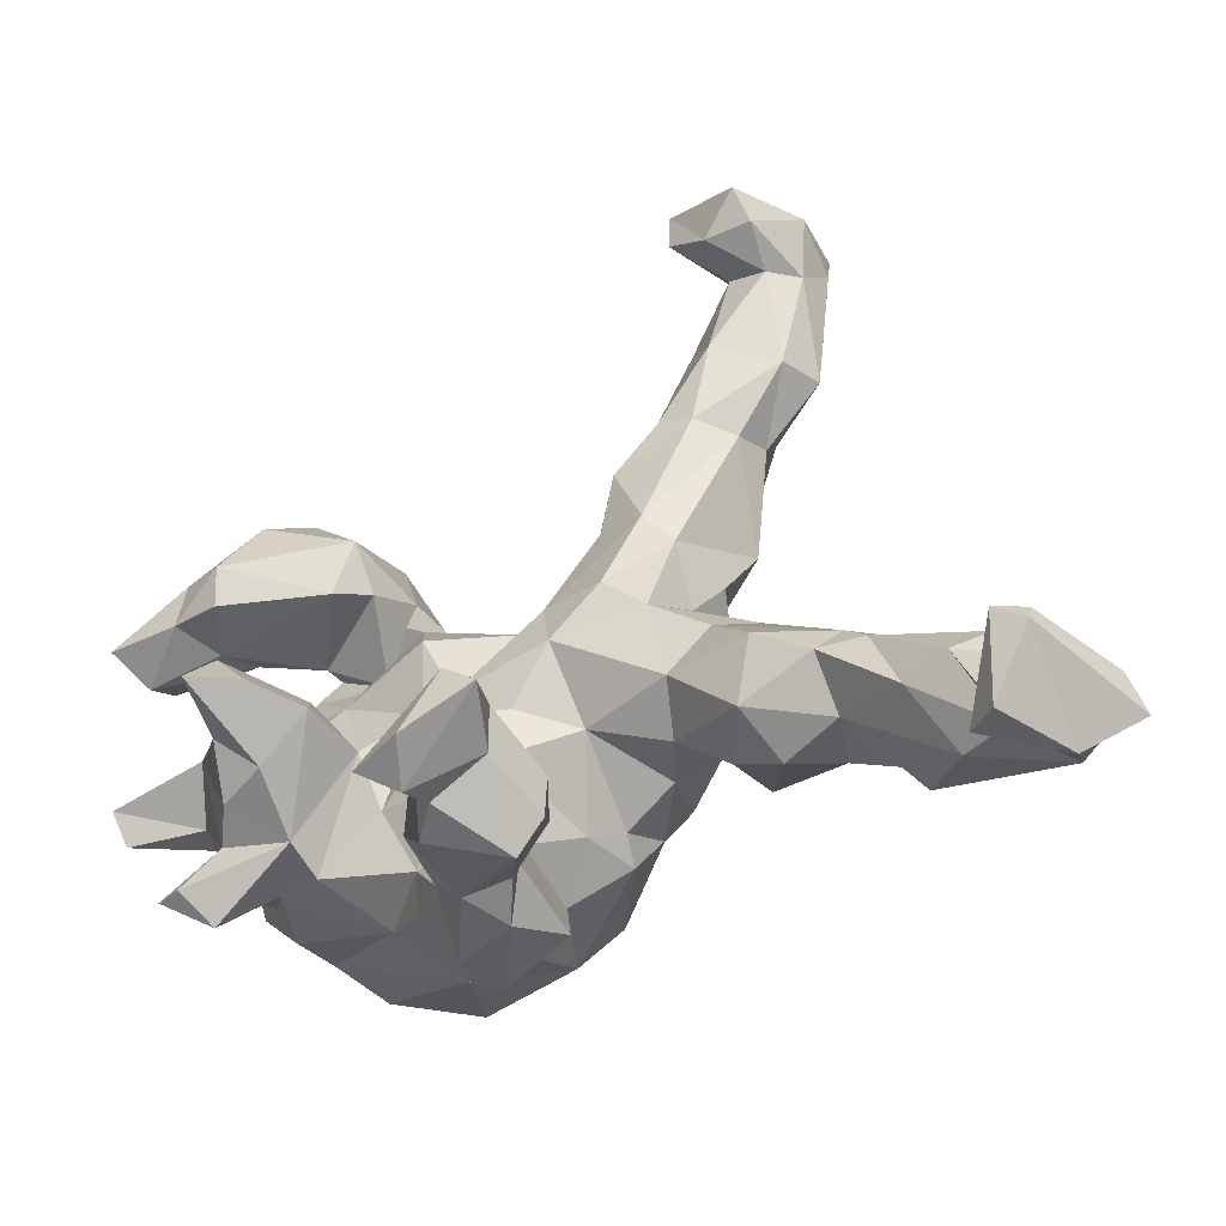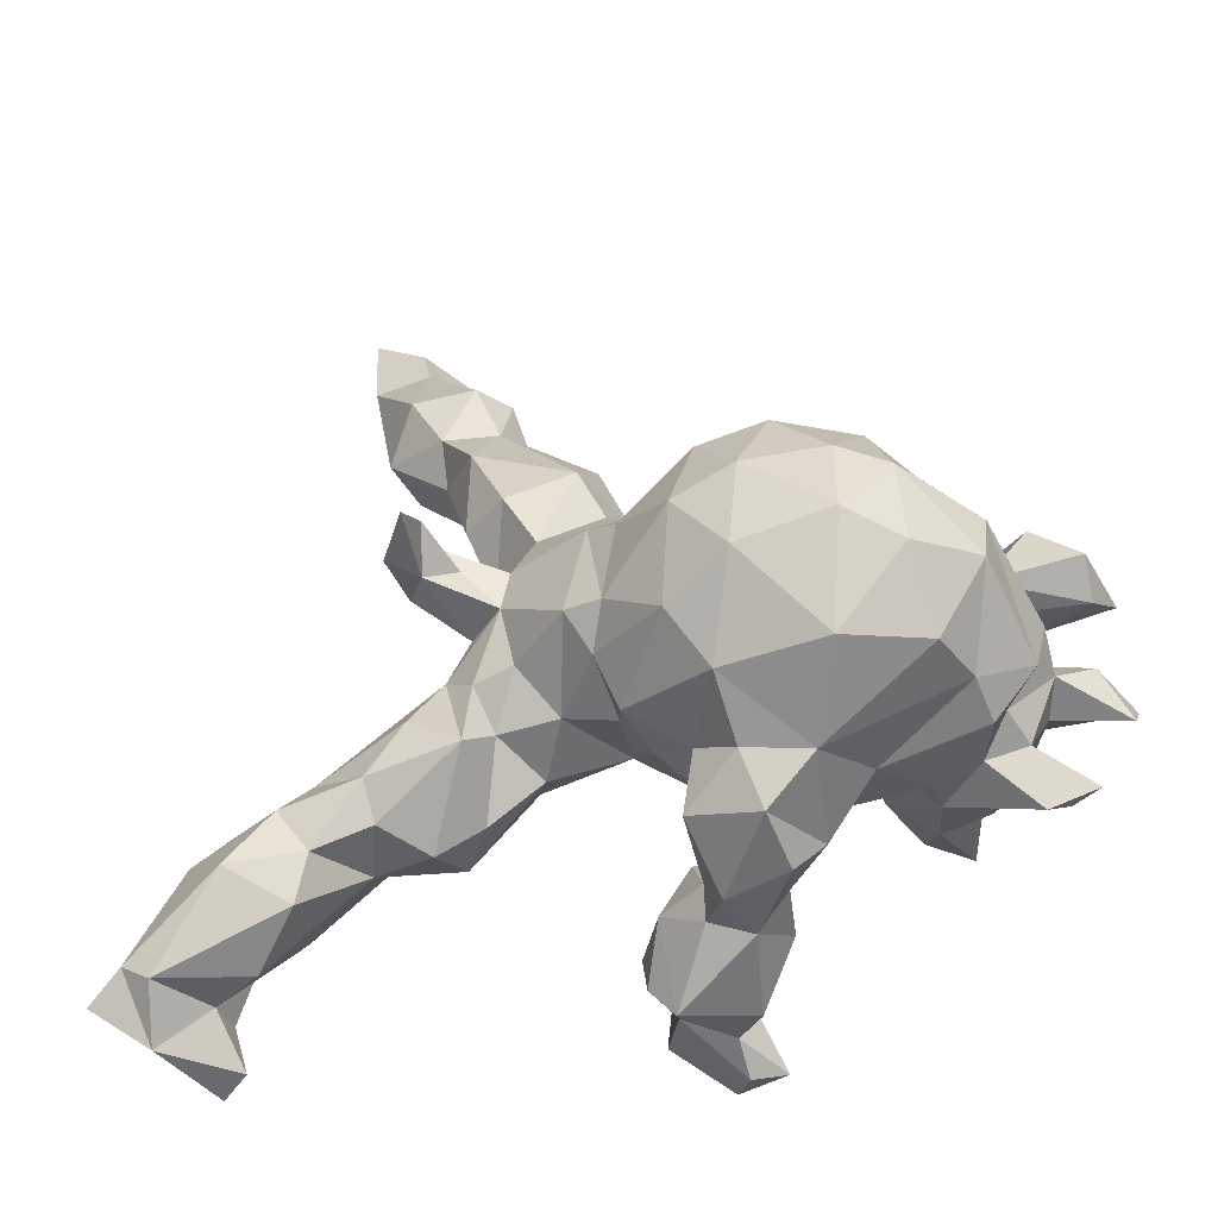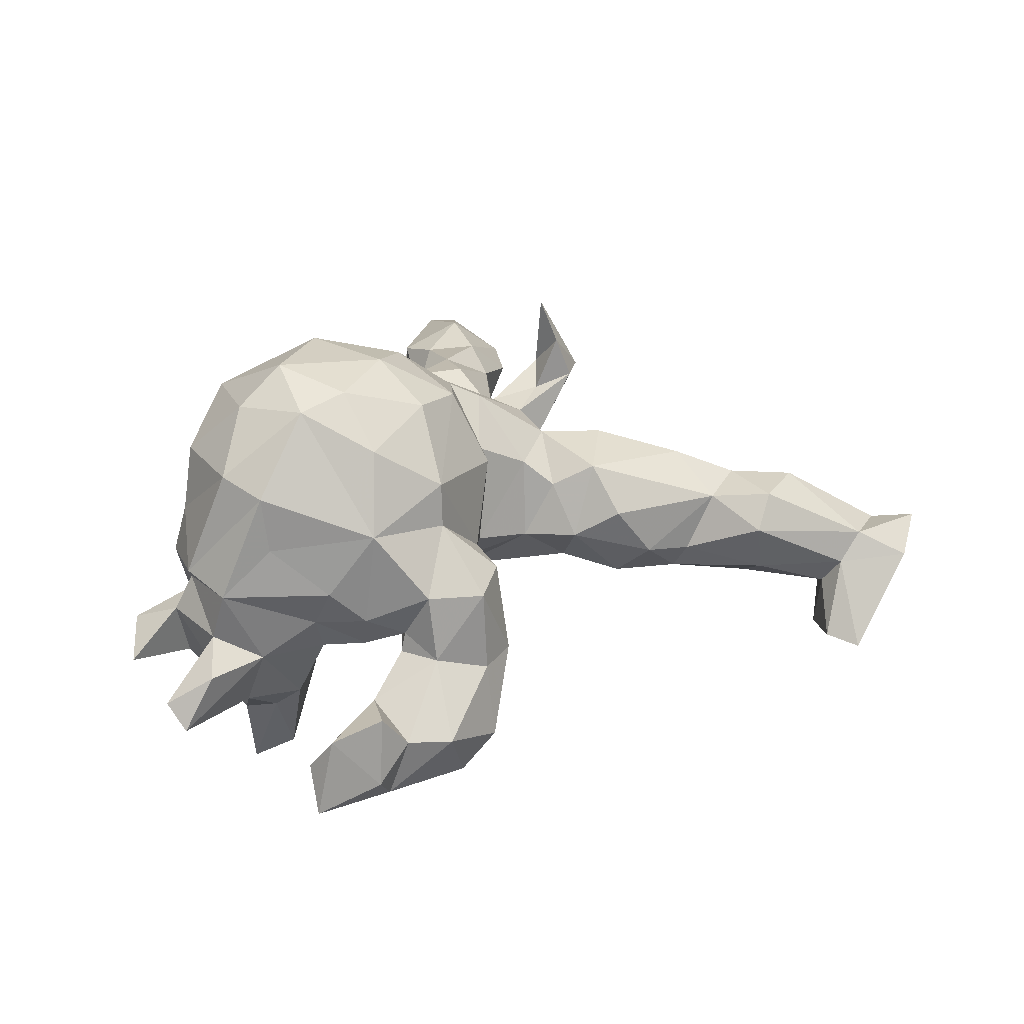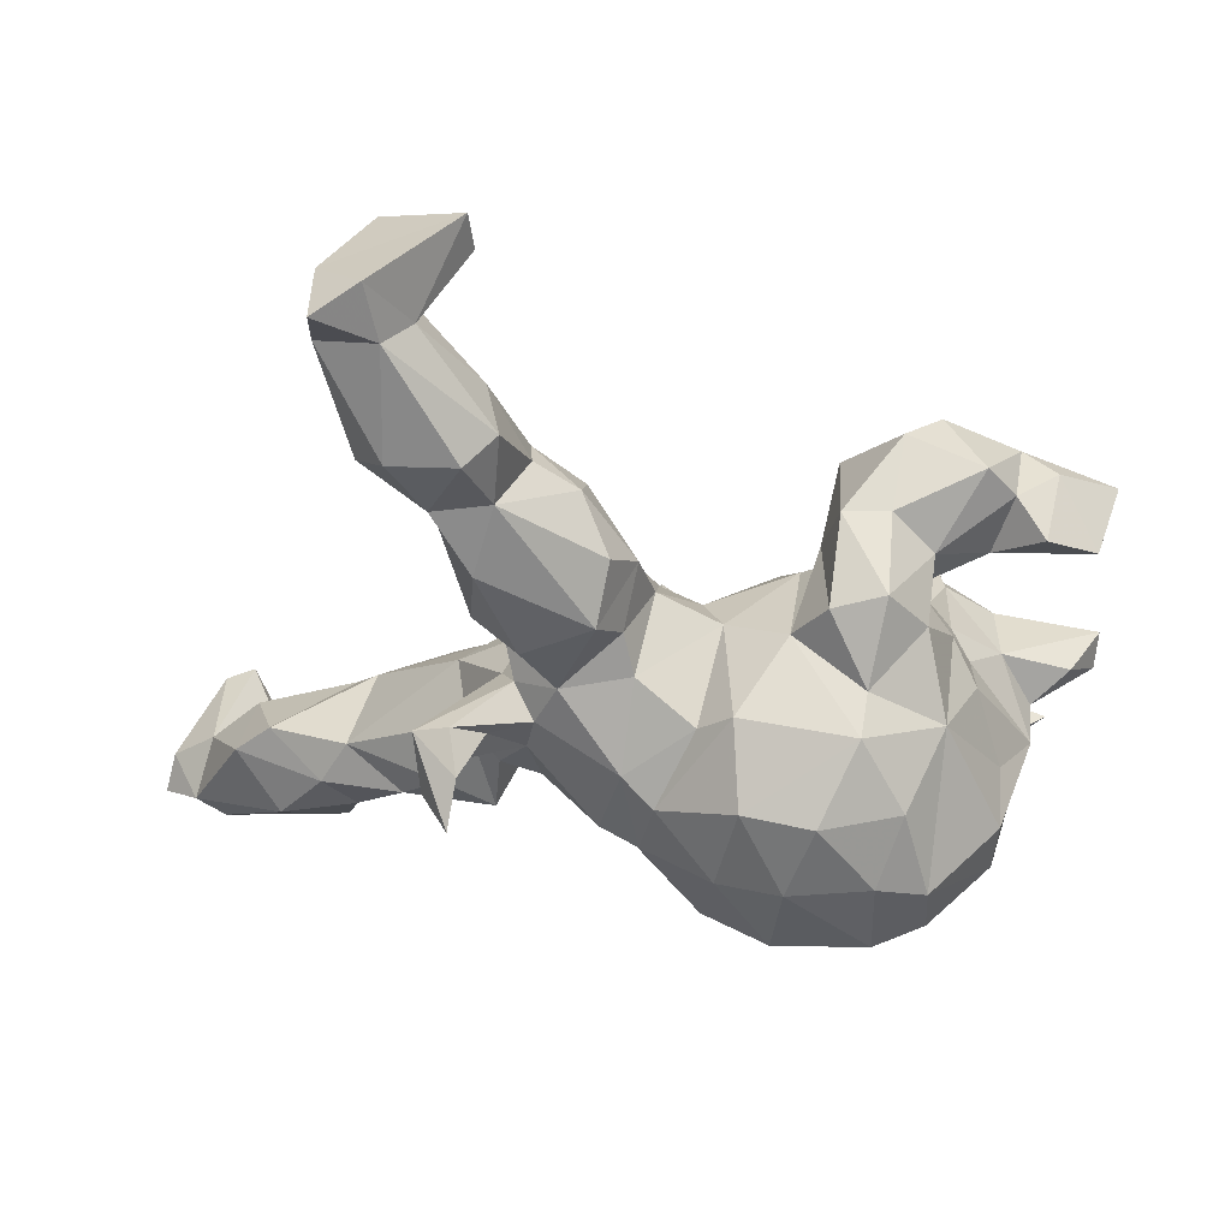
<metadata>
{"format":"obj","ext":"obj","renderer":"f3d","projection":"perspective","resolution":1024,"background":"white","views":[{"elev":-50.5,"azim":-152.6,"up":"+Y"},{"elev":-40.4,"azim":13.4,"up":"+Y"},{"elev":26.5,"azim":120.7,"up":"+Z"},{"elev":57.5,"azim":4.1,"up":"+Y"}]}
</metadata>
<code>
v -0.6562 -0.5088 -0.1356
v -0.7144 -0.4958 -0.009518
v -0.8011 -0.4387 0.02439
v -0.7263 -0.424 -0.1733
v -0.7897 -0.3973 -0.0198
v -0.6829 -0.3883 -0.1811
v -0.6989 -0.4315 0.06504
v -0.633 -0.4207 -0.09171
v -0.745 -0.4005 0.0556
v -0.6125 -0.4942 -0.09906
v -0.639 -0.4269 -0.03028
v -0.5685 -0.4107 0.005618
v -0.7278 -0.3979 -0.1655
v -0.7233 -0.3469 -0.02672
v -0.5252 -0.323 -0.06292
v -0.5968 -0.3162 -0.08352
v -0.6474 -0.282 -0.05651
v -0.5915 -0.3034 0.1219
v -0.4956 -0.361 0.0859
v 0.03501 -0.4401 -0.2493
v 0.03897 -0.4734 -0.3054
v -0.06796 -0.4151 -0.1424
v -0.02692 -0.4645 -0.1371
v 0.007553 -0.4515 -0.3757
v -0.6661 -0.2491 0.04795
v -0.08606 -0.3785 -0.3522
v -0.61 -0.197 0.03537
v -0.04844 -0.3944 -0.2528
v 0.09892 -0.4055 -0.05766
v -0.4735 -0.2901 0.1048
v 0.07873 -0.4426 -0.1975
v -0.03722 -0.3451 -0.07492
v 0.08779 -0.449 -0.3438
v 0.1687 -0.3941 0.05853
v -0.4863 -0.2058 -0.05996
v 0.06962 -0.4005 0.02194
v -0.03524 -0.3288 -0.3519
v -0.3882 -0.2514 0.0906
v -0.05887 -0.331 -0.2736
v -0.3214 -0.2758 0.03263
v -0.4166 -0.2693 -0.002698
v -0.5234 -0.2188 0.1106
v 0.1524 -0.3666 0.1549
v -0.07805 -0.3578 -0.1559
v 0.1473 -0.3504 -0.04627
v 0.03367 -0.3861 -0.04242
v 0.03596 -0.3389 -0.02252
v -0.3954 -0.1992 0.1315
v -0.2528 -0.1804 0.154
v -0.4177 -0.2127 -0.07658
v -0.3335 -0.1293 0.1479
v -0.485 -0.1615 0.07568
v -0.249 -0.2397 0.03284
v 0.209 -0.3292 0.01336
v 0.04551 -0.356 -0.279
v 0.1269 -0.2886 0.1937
v 0.04065 -0.337 0.1293
v -0.2991 -0.2417 -0.05696
v -0.3365 -0.1516 -0.0923
v 0.006909 -0.2592 -0.0915
v 0.1363 -0.3564 -0.146
v 0.1086 -0.2732 -0.06862
v -0.006372 -0.2537 -0.2066
v 0.06211 -0.2523 0.1582
v 0.1155 -0.233 0.2882
v 0.2875 -0.2668 0.07732
v 0.1435 -0.2467 -0.009873
v 0.0657 -0.2402 -0.1428
v -0.2199 -0.1393 0.1028
v -0.1701 -0.167 0.0211
v 0.06191 -0.2437 0.03248
v -0.02809 -0.1944 0.185
v -0.2957 -0.03353 0.09903
v -0.04004 -0.1729 0.1375
v -0.3169 -0.02153 0.001756
v -0.05689 -0.1223 0.2193
v -0.126 -0.1363 0.114
v -0.05574 -0.1202 -0.01513
v -0.4524 -0.1695 -0.05276
v 0.2269 -0.2993 0.1801
v 0.1603 -0.115 0.3867
v -0.002384 -0.2038 0.09335
v 0.0467 -0.1704 -0.06562
v 0.05955 -0.1492 0.3254
v -0.1812 -0.06839 0.1579
v 0.1151 -0.1952 -0.07591
v 0.2033 -0.2629 -0.005789
v 0.4331 -0.2016 0.1546
v 0.3489 -0.2294 -0.02679
v -0.2455 -0.07417 0.1372
v -0.2692 -0.06618 -0.06082
v -0.1991 -0.1266 -0.05728
v 0.3994 -0.2089 0.2512
v 0.1145 -0.1038 -0.1124
v -0.0446 -0.01923 -0.104
v 0.3527 -0.2158 -0.09403
v 0.02525 -0.0959 -0.07504
v 0.4206 -0.2133 -0.008752
v -0.09251 -0.05848 0.2431
v 0.2385 -0.1709 -0.05059
v 0.5241 -0.2373 -0.1036
v 0.4938 -0.2763 -0.04943
v 0.2774 -0.2317 0.318
v 0.4452 -0.2194 0.07685
v 0.4849 -0.1943 -0.01455
v 0.4512 -0.199 -0.1133
v 0.4153 -0.1846 -0.1685
v 0.251 -0.09345 -0.1016
v 0.5688 -0.2259 -0.08511
v -0.2553 0.02271 0.1147
v -0.03369 -0.06961 0.2675
v 0.3368 -0.1815 -0.2043
v 0.3021 -0.086 0.393
v -0.3382 0.05475 0.2709
v -0.1857 -7.3e-05 -0.0844
v 0.3709 -0.1299 -0.3534
v -0.2991 0.0615 0.2186
v -0.2431 0.06634 0.07331
v -0.2005 0.02827 0.1678
v -0.3333 0.07326 0.1617
v 0.3049 -0.1222 -0.3065
v -0.2946 0.07493 0.3402
v 0.3978 -0.1238 -0.2346
v 0.0759 0.00345 0.3546
v 0.5103 -0.1398 0.08397
v 0.4619 -0.174 0.04318
v 0.2624 -0.1097 -0.2137
v -0.2862 0.1134 0.2747
v 0.5275 -0.08192 -0.01779
v -0.2535 0.08918 0.1869
v 0.3807 -0.1131 0.3403
v 0.4699 -0.08617 0.2537
v 0.2853 -0.05107 -0.1781
v -0.3546 0.1171 0.2059
v -0.2129 0.06497 0.003783
v 0.3728 0.006559 0.3531
v 0.3948 -0.06 -0.2111
v -0.3017 0.1339 0.2062
v 0.1635 -0.04455 -0.08341
v -0.02836 0.06653 -0.09127
v -0.2206 0.1164 0.1153
v -0.1307 0.04468 -0.1158
v 0.3552 -0.05615 -0.3056
v 0.5249 -0.05813 0.06143
v 0.6257 -0.1091 -0.1053
v 0.5094 -0.1064 -0.08067
v 0.2974 0.04051 0.369
v -0.1885 0.09249 0.1651
v 0.4709 -0.06024 -0.1609
v -0.241 0.1542 0.05507
v 0.4743 -0.007879 0.2331
v -0.01319 0.05266 0.2724
v 0.1093 -0.03569 -0.09118
v 0.3372 -0.01157 -0.09691
v -0.06141 0.08271 0.239
v -0.2151 0.1589 -0.052
v -0.1563 0.158 0.1488
v 0.3938 -0.007148 -0.1678
v 0.1723 0.02899 0.3812
v 0.2982 0.04426 -0.07623
v -0.1774 0.2064 -0.08141
v 0.5833 -0.04496 -0.06005
v 0.2103 0.1378 0.3348
v 0.473 0.004564 0.1418
v 0.1456 0.0598 -0.1247
v 0.478 -0.01788 -0.06327
v 0.03994 0.1439 0.1903
v 0.6305 -0.06837 -0.1439
v 0.3977 0.05058 -0.05833
v -0.207 0.2486 0.1523
v 0.03693 0.107 -0.03674
v 0.4239 0.05466 -0.001191
v 0.4312 0.09162 0.06414
v -0.05008 0.1821 0.136
v 0.0892 0.1915 0.1961
v 0.104 0.1313 0.3144
v 0.3309 0.121 0.2925
v -0.06827 0.2323 0.09625
v -0.2775 0.2465 0.0956
v -0.0986 0.2382 -0.05532
v -0.1028 0.2945 0.1335
v -0.329 0.4001 0.03055
v 0.1732 0.1431 -0.0787
v 0.3664 0.116 -0.05065
v 0.06813 0.1603 0.02803
v -0.2677 0.3789 0.1168
v 0.217 0.1959 -0.06101
v 0.1609 0.2128 0.07088
v 0.263 0.2067 0.2263
v -0.02948 0.1976 0.004651
v 0.392 0.1365 0.009205
v 0.2189 0.1773 -0.1495
v 0.2617 0.1222 -0.02715
v 0.2101 0.2819 0.06939
v 0.3533 0.1799 -0.0549
v 0.2638 0.1603 -0.1897
v 0.3491 0.2336 0.05798
v 0.3832 0.1516 0.1654
v 0.2696 0.2127 0.1551
v 0.3474 0.1842 -0.02114
v 0.4209 0.1546 -0.2506
v 0.4073 0.2068 -0.2777
v -0.1306 0.3336 -0.0771
v 0.1974 0.229 -0.06813
v 0.4663 0.1613 -0.1639
v -0.08886 0.3554 0.0593
v -0.2623 0.3861 -0.082
v 0.5898 0.1998 -0.1024
v -0.05281 0.2874 0.01455
v -0.3121 0.3724 -0.03073
v 0.4388 0.1801 -0.1063
v 0.2193 0.2341 -0.2094
v 0.502 0.1734 -0.2337
v 0.5118 0.2457 -0.08734
v 0.3592 0.3037 -0.2452
v 0.59 0.1541 -0.1599
v -0.4013 0.4669 -0.06021
v 0.2891 0.3035 0.05581
v -0.1332 0.397 -0.02227
v 0.2197 0.3111 -0.07237
v 0.6222 0.1909 -0.2232
v -0.2 0.4405 -0.03442
v 0.4668 0.2652 -0.1478
v -0.2064 0.4109 -0.08064
v -0.3278 0.4631 0.07343
v 0.3552 0.252 -0.05065
v 0.5297 0.2508 -0.1992
v 0.4779 0.2338 -0.2481
v -0.4287 0.4854 0.0126
v -0.3805 0.5557 0.06989
v -0.241 0.4678 0.05919
v 0.3041 0.3339 -0.1941
v 0.4212 0.3224 -0.1517
v 0.2907 0.3112 -0.07741
v -0.2596 0.5609 -0.06753
v -0.3068 0.5057 -0.1106
v -0.4528 0.6252 -0.08092
v -0.235 0.5654 0.0165
v -0.2788 0.5621 0.07063
v -0.4233 0.6379 -0.1997
v -0.4097 0.6148 -0.1236
v -0.3843 0.6994 -0.01672
v -0.3481 0.6362 -0.2025
v -0.3459 0.6481 -0.1118
v -0.3453 0.6832 -0.06499
v -0.4731 0.6872 -0.0254
v -0.4154 0.6754 -0.2435
v -0.4681 0.7676 0.001443
v -0.4787 0.7129 -0.1215
v -0.2806 0.692 -0.1842
v -0.289 0.7505 -0.1953
v -0.405 0.7818 -0.0495
f 228 223 227
f 208 216 221
f 145 146 168
f 123 137 149
f 205 201 213
f 213 202 228
f 221 213 228
f 208 221 227
f 221 228 227
f 221 216 213
f 21 24 33
f 33 37 55
f 116 112 121
f 112 116 123
f 123 116 137
f 116 121 143
f 137 116 143
f 26 37 24
f 37 33 24
f 182 186 225
f 18 30 42
f 18 19 30
f 7 19 18
f 230 239 242
f 225 230 229
f 25 42 27
f 25 18 42
f 9 18 25
f 9 7 18
f 159 147 163
f 159 113 147
f 159 81 113
f 124 81 159
f 84 65 81
f 176 159 163
f 84 81 124
f 152 124 176
f 176 124 159
f 111 124 152
f 84 124 111
f 138 134 128
f 130 128 117
f 120 114 134
f 122 117 128
f 114 117 122
f 134 122 128
f 134 114 122
f 147 136 177
f 163 147 177
f 81 103 113
f 103 81 65
f 189 176 163
f 175 176 189
f 72 65 84
f 76 84 111
f 72 84 76
f 152 176 175
f 167 152 175
f 155 152 167
f 99 76 111
f 174 155 167
f 157 155 174
f 155 111 152
f 99 111 155
f 119 99 155
f 148 155 157
f 119 155 148
f 85 99 119
f 186 181 231
f 170 181 186
f 170 157 181
f 119 148 130
f 117 119 130
f 186 179 170
f 138 148 141
f 138 130 148
f 134 138 141
f 118 134 141
f 118 120 134
f 110 120 118
f 110 117 120
f 120 117 114
f 110 119 117
f 225 186 231
f 182 179 186
f 52 48 51
f 42 48 52
f 230 225 239
f 30 48 42
f 231 222 238
f 222 224 235
f 156 179 210
f 247 249 251
f 59 91 92
f 83 82 78
f 88 125 132
f 132 125 151
f 151 144 164
f 6 4 13
f 1 4 6
f 10 6 8
f 250 243 251
f 142 115 156
f 58 59 92
f 92 91 115
f 140 142 161
f 78 92 95
f 95 92 115
f 95 115 142
f 78 95 97
f 71 82 83
f 83 78 97
f 153 140 171
f 183 171 185
f 19 41 30
f 207 210 217
f 52 75 79
f 12 15 41
f 19 12 41
f 67 47 71
f 235 244 245
f 238 235 245
f 207 217 236
f 210 182 217
f 35 27 79
f 16 17 35
f 12 11 15
f 217 241 236
f 217 237 241
f 17 27 35
f 17 25 27
f 17 14 25
f 16 14 17
f 8 14 16
f 15 11 16
f 7 2 11
f 2 10 11
f 240 237 249
f 241 237 240
f 4 3 5
f 132 151 136
f 132 136 131
f 131 93 132
f 7 11 12
f 242 245 252
f 4 2 3
f 10 1 6
f 243 240 247
f 151 125 144
f 144 172 173
f 164 144 173
f 88 66 104
f 173 172 191
f 191 200 197
f 66 54 87
f 34 54 43
f 34 45 54
f 220 218 234
f 197 226 218
f 193 183 187
f 34 29 45
f 36 29 34
f 187 188 204
f 187 183 188
f 71 83 86
f 36 47 46
f 173 191 198
f 196 192 212
f 62 61 68
f 29 31 61
f 29 23 31
f 51 49 73
f 141 148 157
f 72 64 65
f 163 177 189
f 103 131 113
f 231 238 239
f 30 41 38
f 38 49 48
f 48 49 51
f 118 73 110
f 135 118 141
f 150 157 170
f 150 170 179
f 231 206 219
f 49 38 40
f 40 53 49
f 49 53 69
f 90 49 69
f 49 90 73
f 73 90 119
f 90 85 119
f 73 119 110
f 150 141 157
f 181 157 178
f 231 181 206
f 69 77 85
f 85 90 69
f 85 77 99
f 174 178 157
f 77 76 99
f 77 74 76
f 76 74 72
f 174 167 185
f 185 167 175
f 64 56 65
f 65 80 103
f 177 198 189
f 136 198 177
f 103 93 131
f 68 61 63
f 28 22 44
f 23 22 28
f 214 211 208
f 166 129 162
f 129 166 144
f 144 126 129
f 125 126 144
f 126 105 129
f 104 126 125
f 98 105 126
f 104 98 126
f 172 144 166
f 66 98 104
f 66 89 98
f 172 184 191
f 172 169 184
f 66 87 89
f 197 200 226
f 200 195 226
f 200 193 195
f 184 193 200
f 160 193 184
f 184 169 160
f 154 160 169
f 89 100 108
f 89 87 100
f 45 67 87
f 193 192 195
f 187 192 193
f 63 60 68
f 191 184 200
f 54 45 87
f 218 226 234
f 132 93 88
f 104 125 88
f 198 164 173
f 80 66 88
f 198 191 197
f 80 54 66
f 80 43 54
f 199 197 218
f 36 34 43
f 36 43 57
f 220 194 218
f 204 194 220
f 204 188 194
f 71 64 82
f 57 64 71
f 47 57 71
f 36 57 47
f 183 185 188
f 185 171 190
f 209 190 180
f 190 140 180
f 171 140 190
f 70 92 78
f 53 58 70
f 209 203 219
f 209 180 203
f 140 161 180
f 70 58 92
f 40 58 53
f 203 224 219
f 180 161 203
f 142 156 161
f 93 80 88
f 74 77 78
f 150 179 156
f 105 106 146
f 37 63 55
f 109 106 105
f 168 146 149
f 168 149 166
f 101 109 102
f 105 102 109
f 109 101 106
f 146 145 129
f 129 145 162
f 162 145 168
f 166 162 168
f 37 26 39
f 26 24 21
f 21 28 26
f 20 21 33
f 20 33 55
f 31 20 55
f 127 133 121
f 121 133 143
f 112 127 121
f 143 133 158
f 137 143 158
f 202 201 196
f 213 201 202
f 107 112 123
f 129 105 146
f 98 102 105
f 102 96 101
f 211 216 208
f 211 205 216
f 166 169 172
f 89 96 98
f 102 98 96
f 226 223 233
f 223 211 214
f 211 223 226
f 195 211 226
f 211 195 205
f 166 158 169
f 154 169 158
f 234 226 233
f 158 133 154
f 96 89 108
f 215 232 233
f 234 233 232
f 192 196 195
f 133 108 154
f 212 220 232
f 45 61 62
f 214 208 227
f 216 205 213
f 166 149 158
f 146 106 149
f 107 123 149
f 106 107 149
f 106 96 107
f 223 214 227
f 149 137 158
f 107 96 112
f 233 228 215
f 233 223 228
f 205 196 201
f 195 196 205
f 112 96 127
f 202 215 228
f 202 212 215
f 196 212 202
f 215 212 232
f 61 31 55
f 61 55 63
f 21 20 28
f 23 28 20
f 20 31 23
f 37 39 63
f 28 44 39
f 26 28 39
f 96 106 101
f 96 108 127
f 127 108 133
f 39 44 63
f 13 14 6
f 13 5 14
f 4 5 13
f 1 2 4
f 151 164 198
f 136 151 198
f 11 8 16
f 241 240 243
f 252 245 251
f 240 249 247
f 14 8 6
f 241 243 244
f 249 252 251
f 2 1 10
f 10 8 11
f 15 16 35
f 235 236 244
f 244 236 241
f 244 243 250
f 244 250 245
f 245 250 251
f 41 15 50
f 50 15 35
f 50 35 79
f 207 236 224
f 224 236 235
f 40 41 58
f 58 41 50
f 58 50 59
f 50 79 59
f 59 79 91
f 156 210 161
f 161 210 207
f 203 161 207
f 203 207 224
f 91 75 115
f 115 75 135
f 115 135 156
f 103 80 93
f 197 199 198
f 189 198 199
f 56 80 65
f 56 43 80
f 194 199 218
f 188 199 194
f 188 189 199
f 175 189 188
f 57 56 64
f 57 43 56
f 185 175 188
f 82 64 72
f 72 74 82
f 174 190 178
f 174 185 190
f 82 74 78
f 181 209 206
f 178 209 181
f 178 190 209
f 77 70 78
f 69 70 77
f 209 219 206
f 53 70 69
f 231 219 222
f 219 224 222
f 128 130 138
f 156 135 150
f 135 75 118
f 222 235 238
f 40 38 41
f 135 141 150
f 75 73 118
f 210 179 182
f 52 73 75
f 52 51 73
f 238 245 242
f 239 238 242
f 225 231 239
f 229 182 225
f 217 182 229
f 79 27 52
f 27 42 52
f 7 12 19
f 248 242 252
f 246 229 230
f 217 229 237
f 2 7 9
f 249 248 252
f 249 246 248
f 237 246 249
f 237 229 246
f 14 9 25
f 5 9 14
f 3 9 5
f 3 2 9
f 113 131 136
f 30 38 48
f 248 246 242
f 230 242 246
f 113 136 147
f 193 160 183
f 154 108 160
f 108 139 160
f 100 139 108
f 251 243 247
f 29 36 46
f 95 142 140
f 22 32 44
f 44 32 60
f 44 60 63
f 153 97 95
f 22 23 32
f 23 46 32
f 32 46 47
f 32 47 60
f 86 83 94
f 83 97 94
f 94 97 153
f 153 95 140
f 139 153 165
f 165 153 171
f 165 171 183
f 204 220 212
f 23 29 46
f 47 62 60
f 60 62 68
f 62 47 67
f 100 86 94
f 100 94 139
f 94 153 139
f 139 165 160
f 183 160 165
f 204 192 187
f 192 204 212
f 220 234 232
f 45 29 61
f 67 45 62
f 67 71 86
f 67 86 87
f 87 86 100
f 79 75 91

</code>
